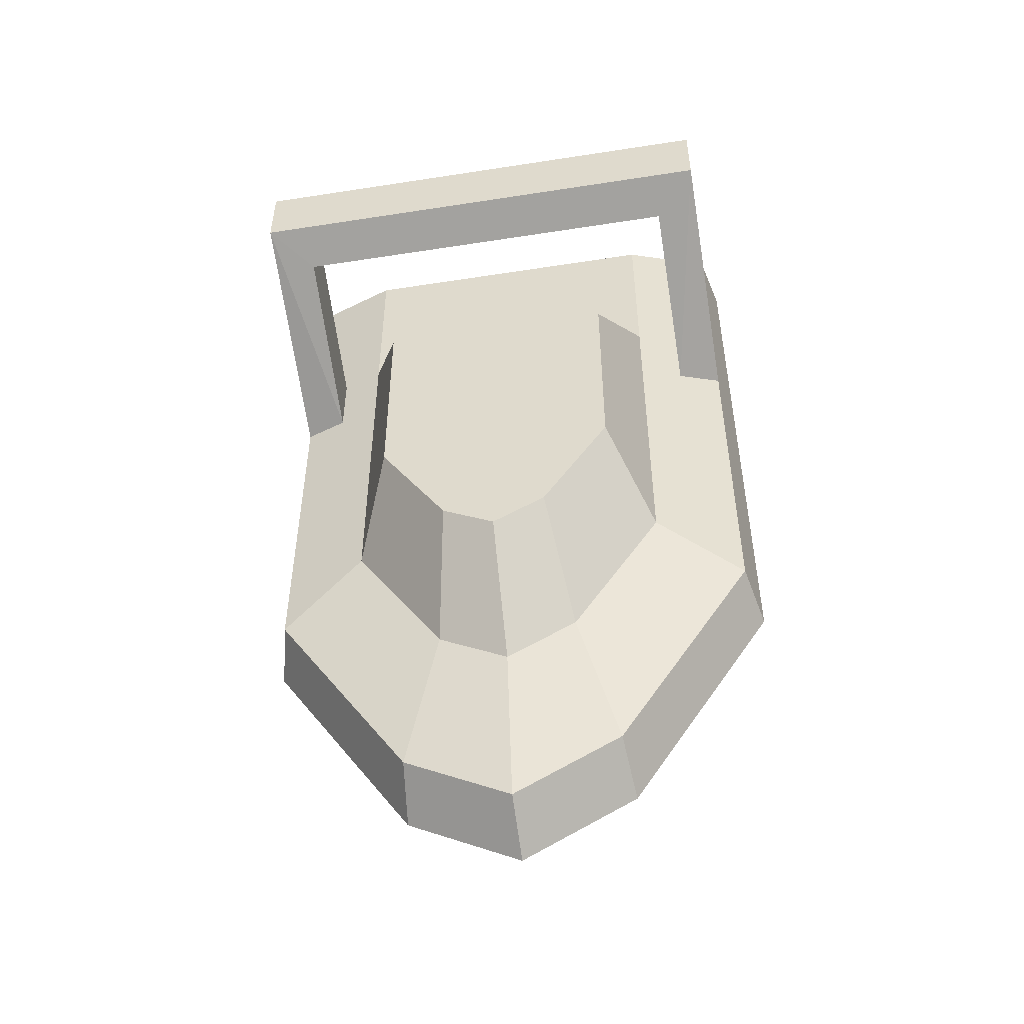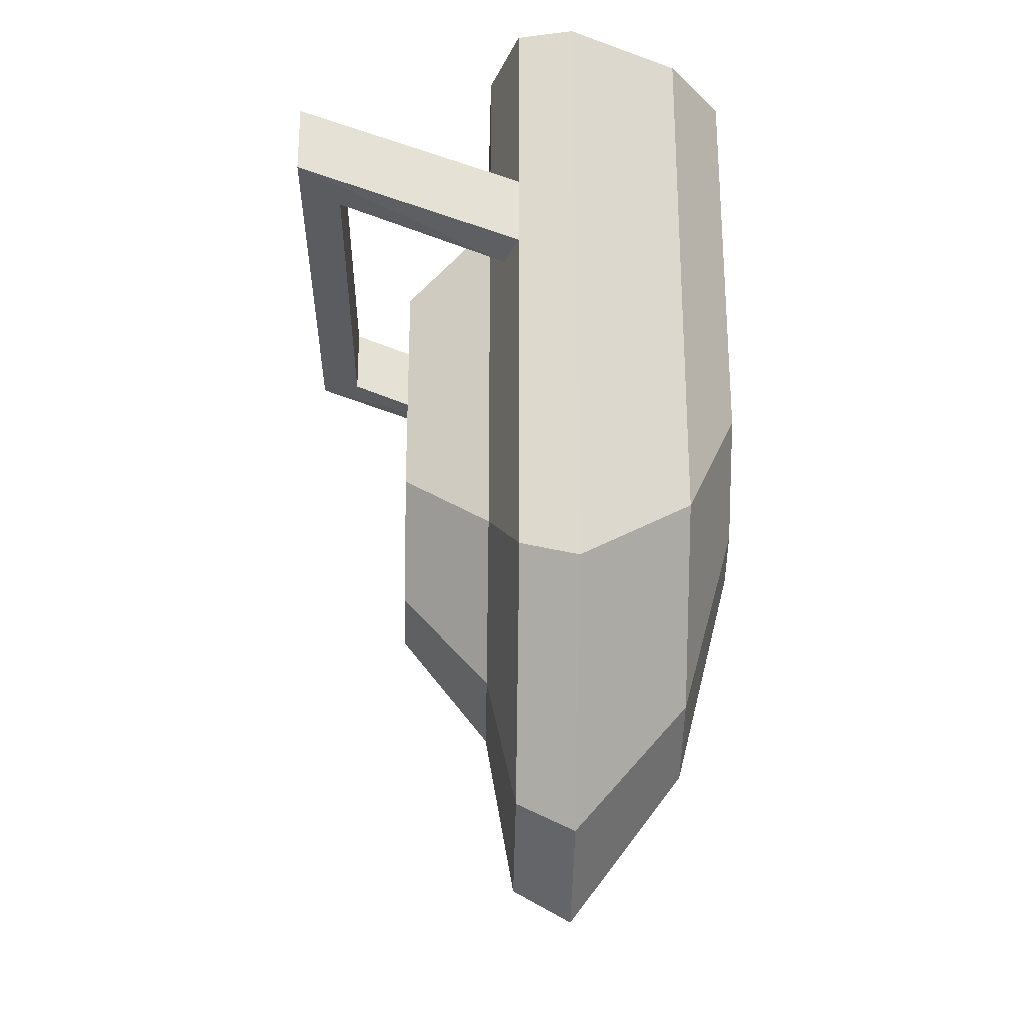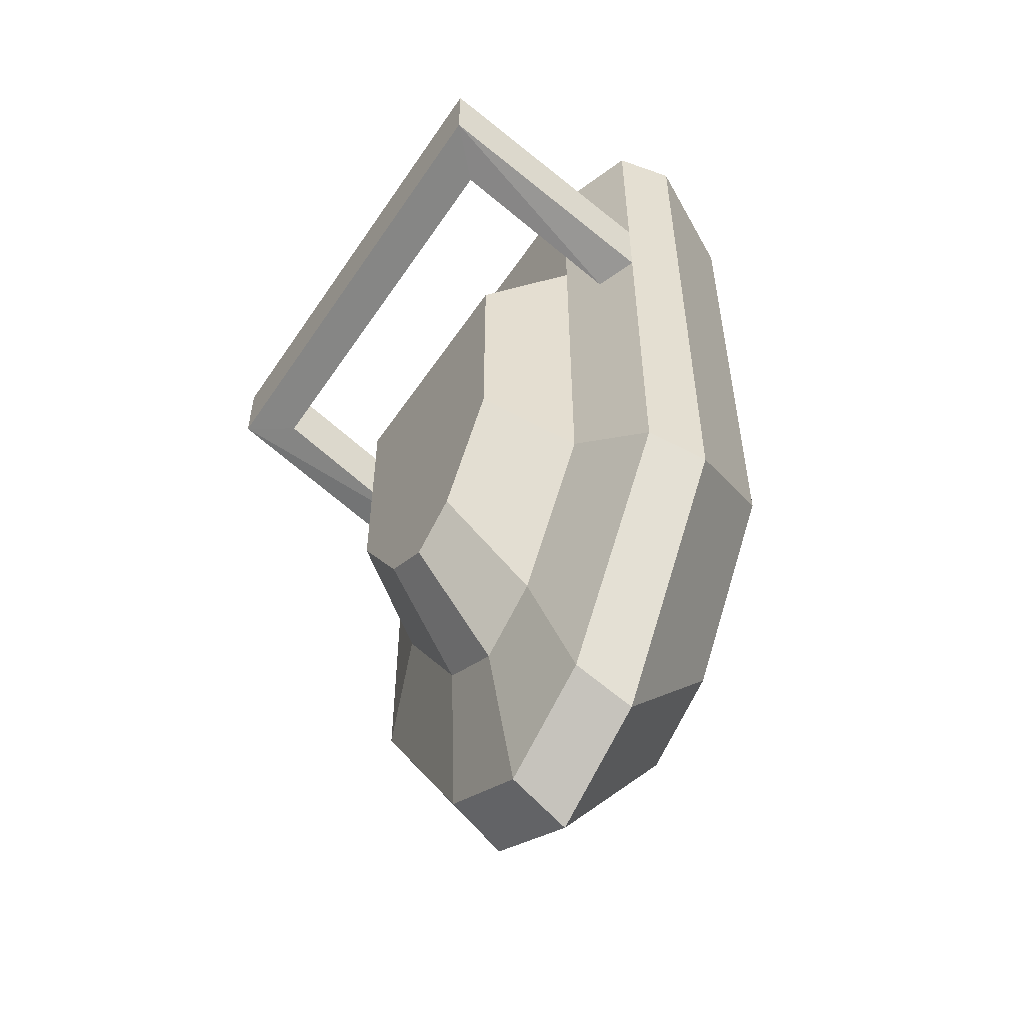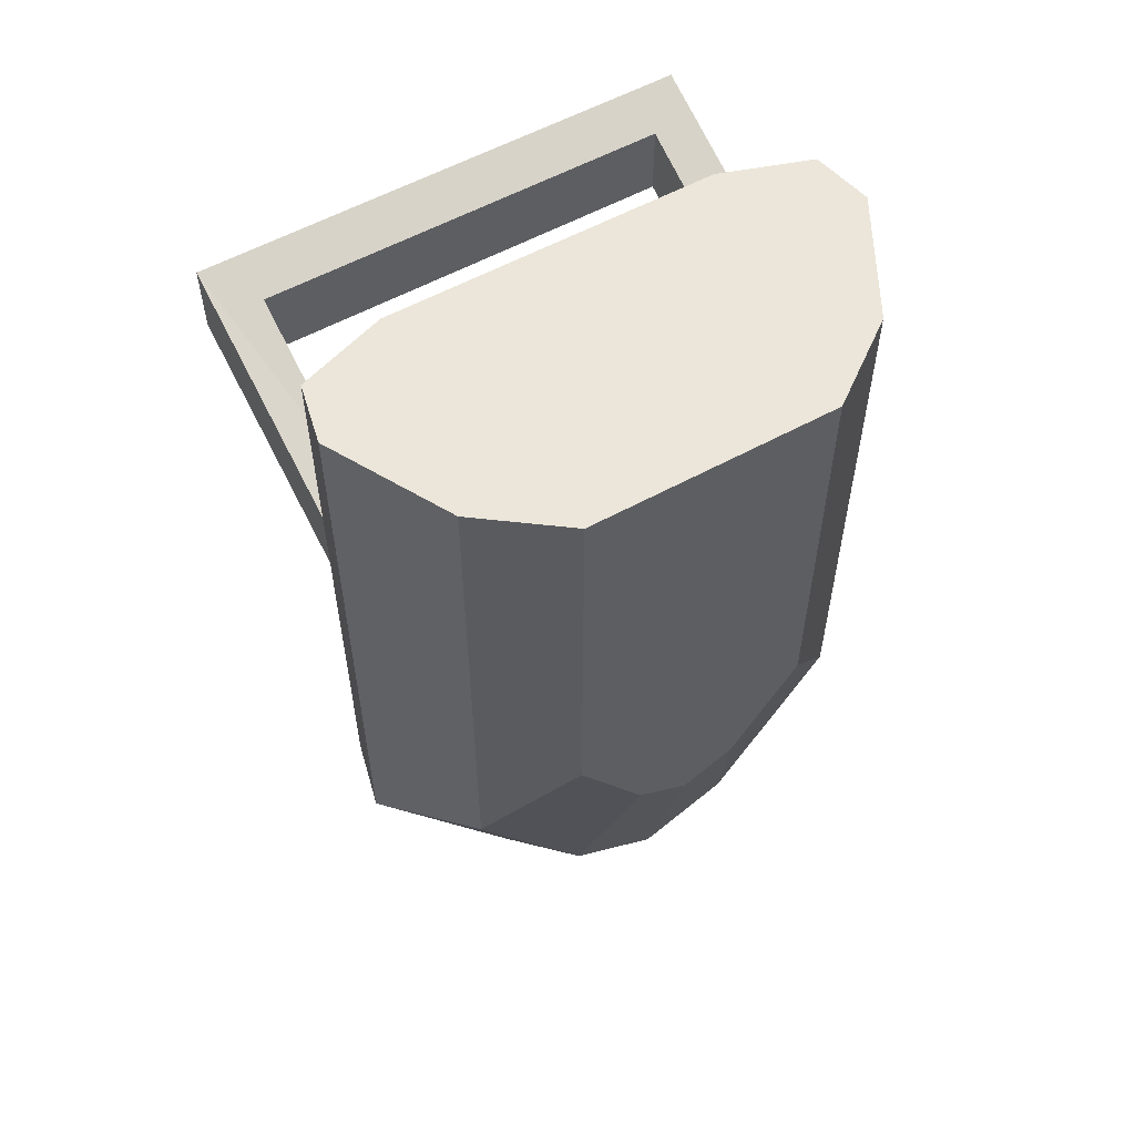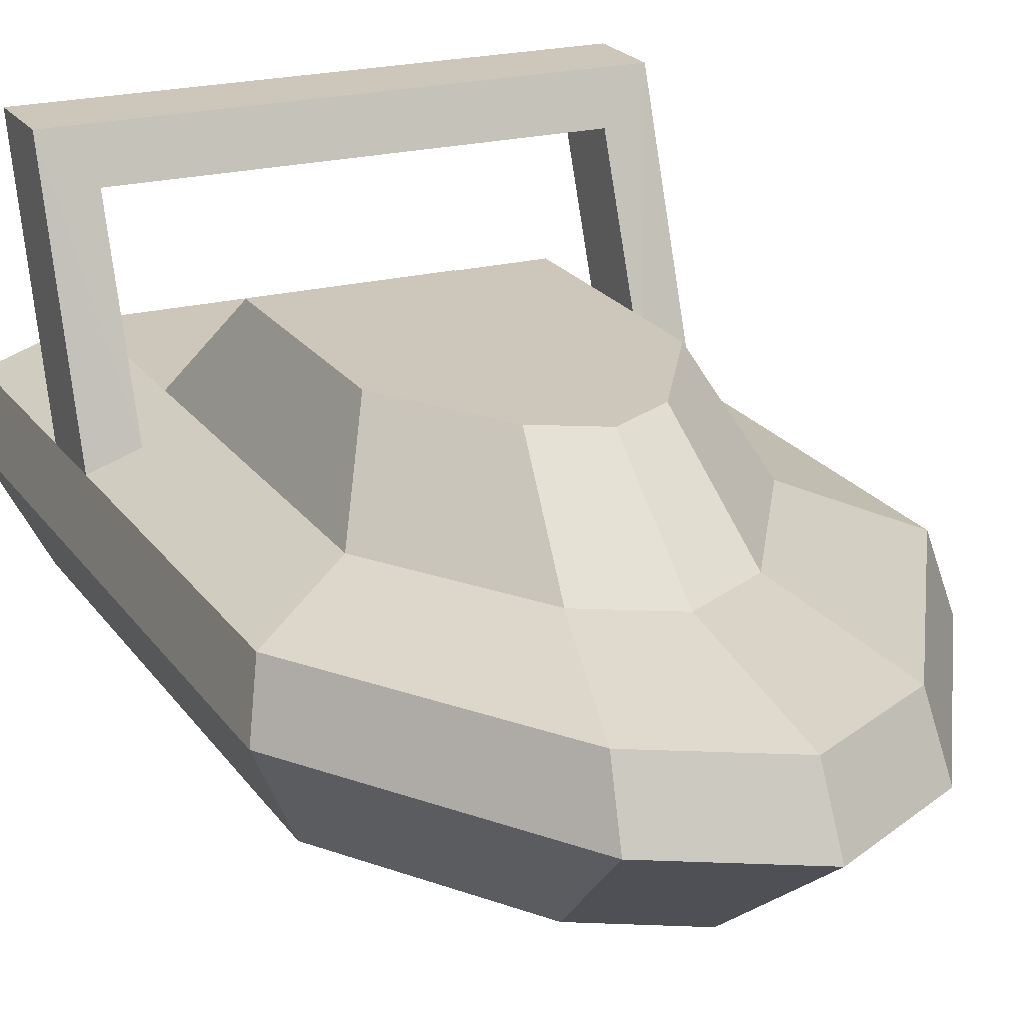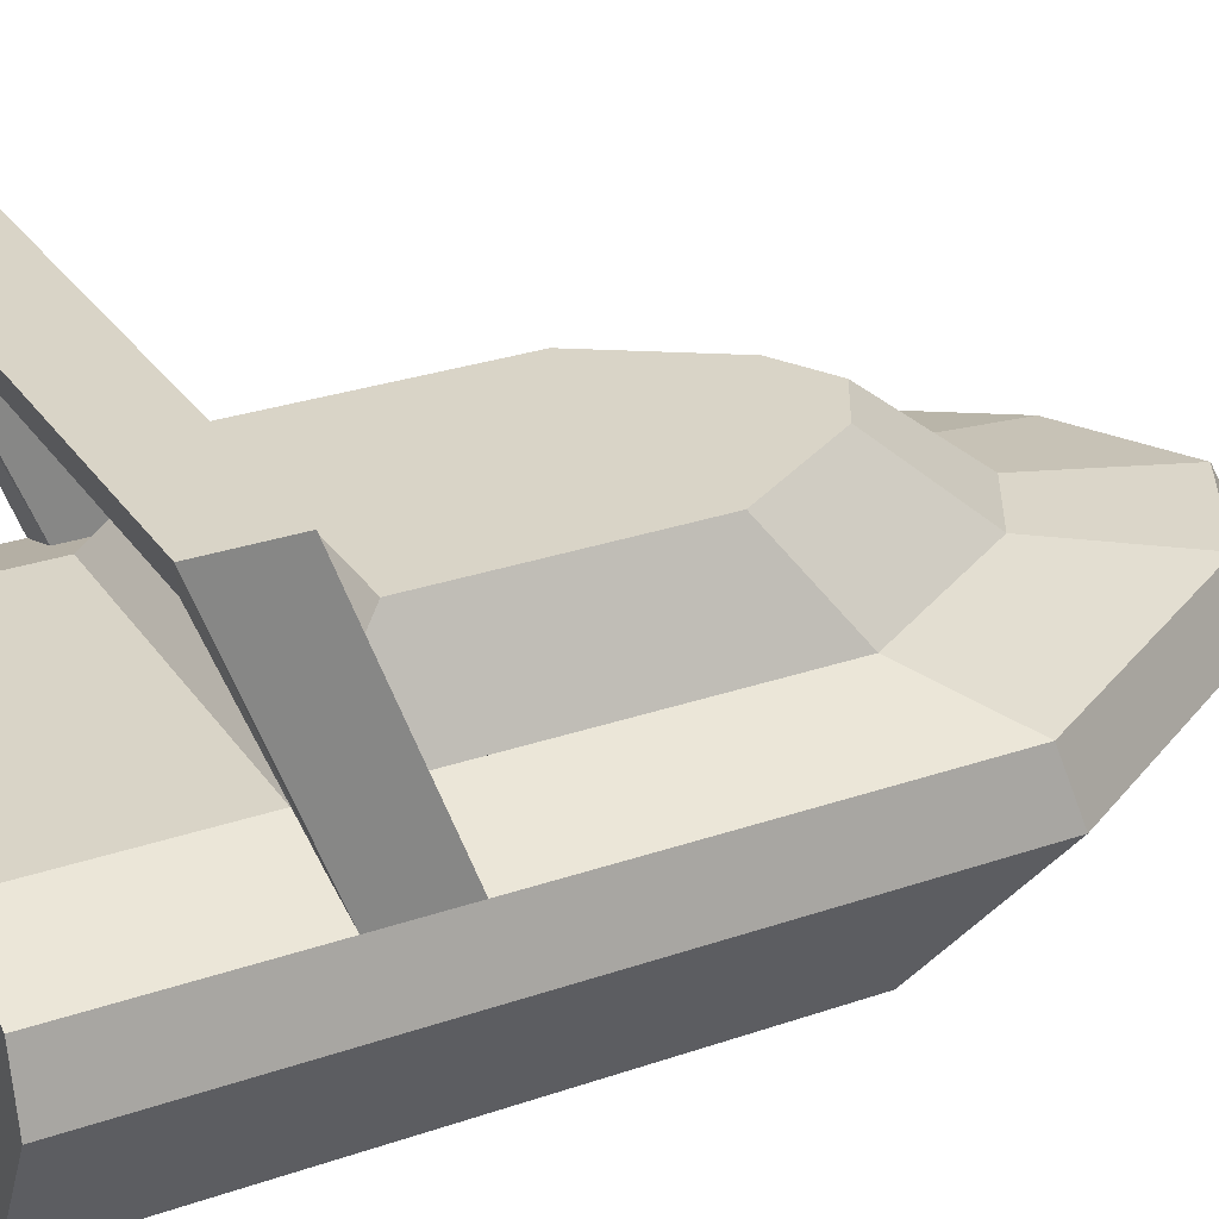
<metadata>
{"format":"obj","ext":"obj","renderer":"f3d","projection":"perspective","resolution":1024,"background":"white","views":[{"elev":-51.6,"azim":-170.4,"up":"+Z"},{"elev":-25.2,"azim":-91.4,"up":"+Z"},{"elev":-54.2,"azim":-123.3,"up":"+Z"},{"elev":57.2,"azim":-29.7,"up":"+Z"},{"elev":21.3,"azim":155.1,"up":"+Y"},{"elev":28.5,"azim":62.5,"up":"+Y"}]}
</metadata>
<code>
g boat_021
v 0.4133 1.2 -0.07703
v -0.4133 1.2 -0.07703
v 0.1809 1.2 -0.4458
v -7.219e-16 1.2 -0.5459
v -0.1809 1.2 -0.4458
v -7.219e-16 0.9 -0.9218
v -0.2412 0.9 -0.7883
v 0.5511 0.9 -0.2966
v 0.5511 0.9 -0.07703
v -0.5511 0.9 -0.2966
v -0.5511 0.9 -0.07703
v 0.2412 0.9 -0.7883
v 0.4133 1.2 0.683
v -0.4133 1.2 0.683
v 0.5511 0.9 0.933
v -0.5511 0.9 0.933
v -0.407 0 1.585
v -0.407 0 0.1821
v -0.6783 0.2 1.585
v -0.6783 0.2 -0.2863
v -7.219e-16 0.2 -1.056
v -7.219e-16 0.6 -1.585
v -0.2968 0.2 -0.8915
v -0.3905 0.6 -1.369
v -7.219e-16 0 -0.2796
v -0.1781 0 -0.1811
v 0.3905 0.6 -1.369
v 0.2968 0.2 -0.8915
v 0.1781 0 -0.1811
v 0.407 0 1.585
v 0.6783 0.2 1.585
v 0.8925 0.6 1.585
v -0.8925 0.6 1.585
v -0.8925 0.6 -0.5725
v 0.8925 0.6 -0.5725
v 0.6783 0.2 -0.2863
v 0.407 0 0.1821
v -7.219e-16 0.8 -1.475
v 0.371 0.8 -1.269
v 0.8479 0.8 -0.5129
v -0.371 0.8 -1.269
v -0.8479 0.8 -0.5129
v -0.8479 0.8 0.683
v -0.8479 0.8 0.933
v -0.8479 0.8 1.585
v 0.8479 0.8 1.585
v 0.5511 0.9 1.585
v -0.5511 0.9 1.585
v 0.8479 0.8 0.683
v 0.6995 0.85 0.683
v 0.6995 0.85 0.933
v 0.8479 0.8 0.933
v -0.8479 1.608 0.983
v -0.6995 0.85 0.683
v 0.6995 1.458 0.923
v 0.6995 1.458 1.173
v -0.8479 1.608 1.233
v -0.6995 0.85 0.933
v -0.6995 1.458 1.173
v 0.8479 1.608 1.233
v -0.6995 1.458 0.923
v 0.8479 1.608 0.983
f 3 2 1
f 2 3 4
f 2 4 5
f 7 4 6
f 4 7 5
f 9 8 1
f 10 5 7
f 5 10 2
f 2 10 11
f 3 8 12
f 8 3 1
f 6 3 12
f 3 6 4
f 1 2 3
f 4 3 2
f 5 4 2
f 1 13 2
f 14 2 13
f 6 4 7
f 5 7 4
f 1 8 9
f 1 9 13
f 15 13 9
f 7 5 10
f 2 10 5
f 11 2 16
f 14 16 2
f 11 10 2
f 12 8 3
f 1 3 8
f 12 3 6
f 4 6 3
f 19 18 17
f 18 19 20
f 23 22 21
f 22 23 24
f 26 21 25
f 21 26 23
f 28 22 27
f 22 28 21
f 29 21 28
f 21 29 25
f 31 17 30
f 17 31 19
f 32 19 31
f 19 32 33
f 20 33 34
f 33 20 19
f 35 28 27
f 28 35 36
f 37 28 36
f 28 37 29
f 23 34 24
f 34 23 20
f 32 36 35
f 36 32 31
f 18 23 26
f 23 18 20
f 30 36 31
f 36 30 37
f 17 37 30
f 37 17 29
f 29 17 25
f 25 17 26
f 26 17 18
f 17 18 19
f 20 19 18
f 21 22 23
f 24 23 22
f 38 27 22
f 27 38 39
f 22 27 38
f 39 38 27
f 39 8 40
f 8 39 12
f 40 8 39
f 12 39 8
f 41 10 7
f 10 41 42
f 7 10 41
f 42 41 10
f 25 21 26
f 23 26 21
f 27 22 28
f 21 28 22
f 33 42 34
f 42 33 43
f 43 33 44
f 44 33 45
f 34 42 33
f 43 33 42
f 44 33 43
f 45 33 44
f 28 21 29
f 25 29 21
f 30 17 31
f 19 31 17
f 31 19 32
f 33 32 19
f 32 33 46
f 45 46 33
f 47 46 45
f 48 47 45
f 34 33 20
f 19 20 33
f 27 28 35
f 36 35 28
f 38 12 39
f 12 38 6
f 39 12 38
f 6 38 12
f 36 28 37
f 29 37 28
f 34 41 24
f 41 34 42
f 24 41 34
f 42 34 41
f 24 34 23
f 20 23 34
f 15 16 13
f 14 13 16
f 8 49 40
f 49 8 50
f 50 8 51
f 47 51 8
f 46 51 47
f 51 46 52
f 50 52 49
f 52 50 51
f 47 8 9
f 47 9 15
f 40 49 8
f 50 8 49
f 51 8 50
f 8 51 47
f 47 51 46
f 52 46 51
f 49 52 50
f 51 50 52
f 9 8 47
f 15 9 47
f 35 36 32
f 31 32 36
f 46 33 32
f 33 46 45
f 45 46 47
f 45 47 48
f 41 22 24
f 22 41 38
f 24 22 41
f 38 41 22
f 39 35 27
f 35 39 40
f 27 35 39
f 40 39 35
f 26 23 18
f 20 18 23
f 31 36 30
f 37 30 36
f 30 37 17
f 29 17 37
f 25 17 29
f 26 17 25
f 18 17 26
f 41 6 38
f 6 41 7
f 38 6 41
f 7 41 6
f 40 32 35
f 32 40 49
f 32 49 52
f 32 52 46
f 35 32 40
f 49 40 32
f 52 49 32
f 46 52 32
f 43 54 53
f 50 55 51
f 56 51 55
f 59 58 57
f 43 58 54
f 58 43 44
f 54 42 43
f 48 42 54
f 58 48 54
f 16 42 48
f 11 42 16
f 42 11 10
f 48 58 45
f 45 58 44
f 54 58 43
f 44 43 58
f 43 42 54
f 54 42 48
f 54 48 58
f 48 42 16
f 16 42 11
f 10 11 42
f 45 58 48
f 44 58 45
f 56 59 60
f 57 60 59
f 54 58 61
f 59 61 58
f 62 60 53
f 57 53 60
f 43 53 44
f 57 44 53
f 16 47 15
f 47 16 48
f 15 47 16
f 48 16 47
f 49 52 62
f 60 62 52
f 56 55 59
f 61 59 55
f 52 51 60
f 54 61 53
f 50 49 62
f 51 56 60
f 58 44 57
f 55 50 62
f 61 55 53
f 62 53 55
f 2 13 1
f 13 2 14
f 16 2 11
f 2 16 14
f 13 9 1
f 9 13 15
f 13 16 15
f 16 13 14
f 53 54 43
f 51 55 50
f 55 51 56
f 57 58 59
f 60 59 56
f 59 60 57
f 61 58 54
f 58 61 59
f 53 60 62
f 60 53 57
f 44 53 43
f 53 44 57
f 62 52 49
f 52 62 60
f 59 55 56
f 55 59 61
f 60 51 52
f 53 61 54
f 62 49 50
f 60 56 51
f 57 44 58
f 62 50 55
f 53 55 61
f 55 53 62

</code>
